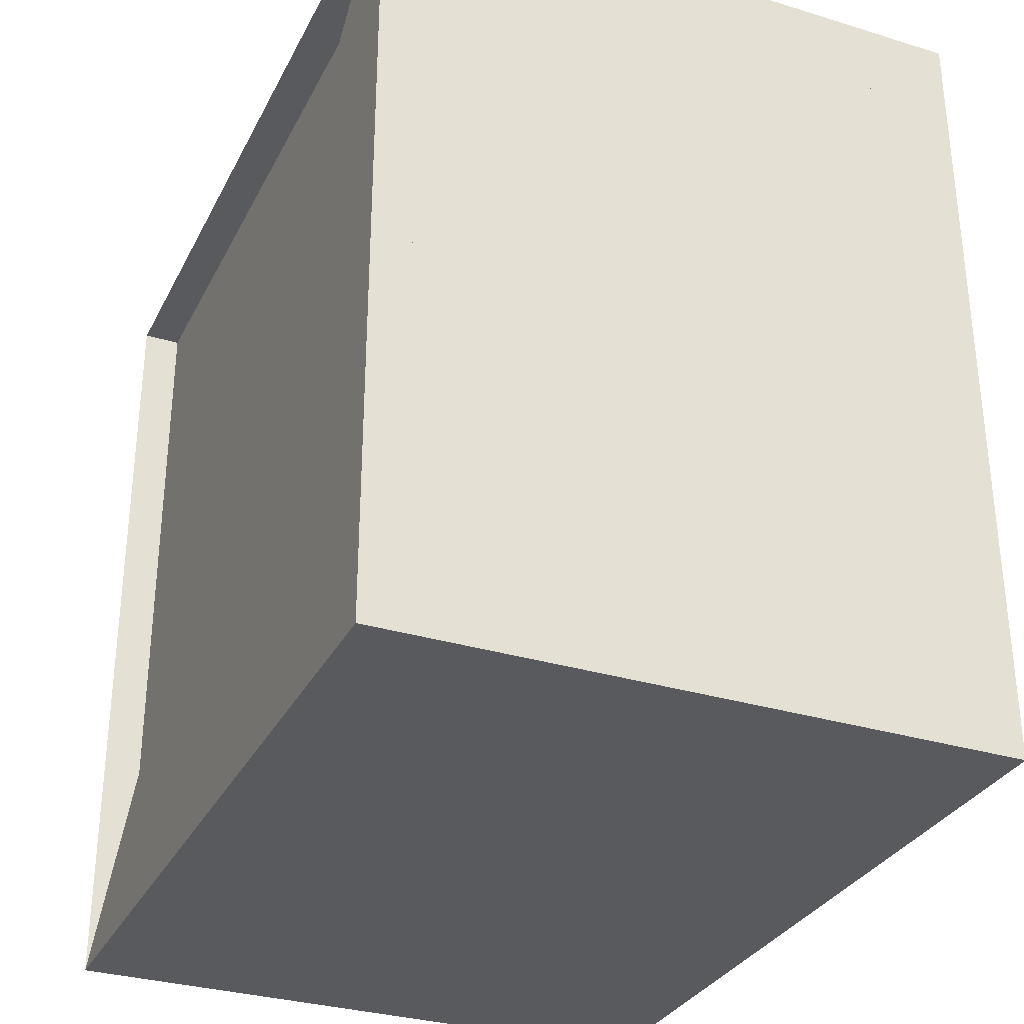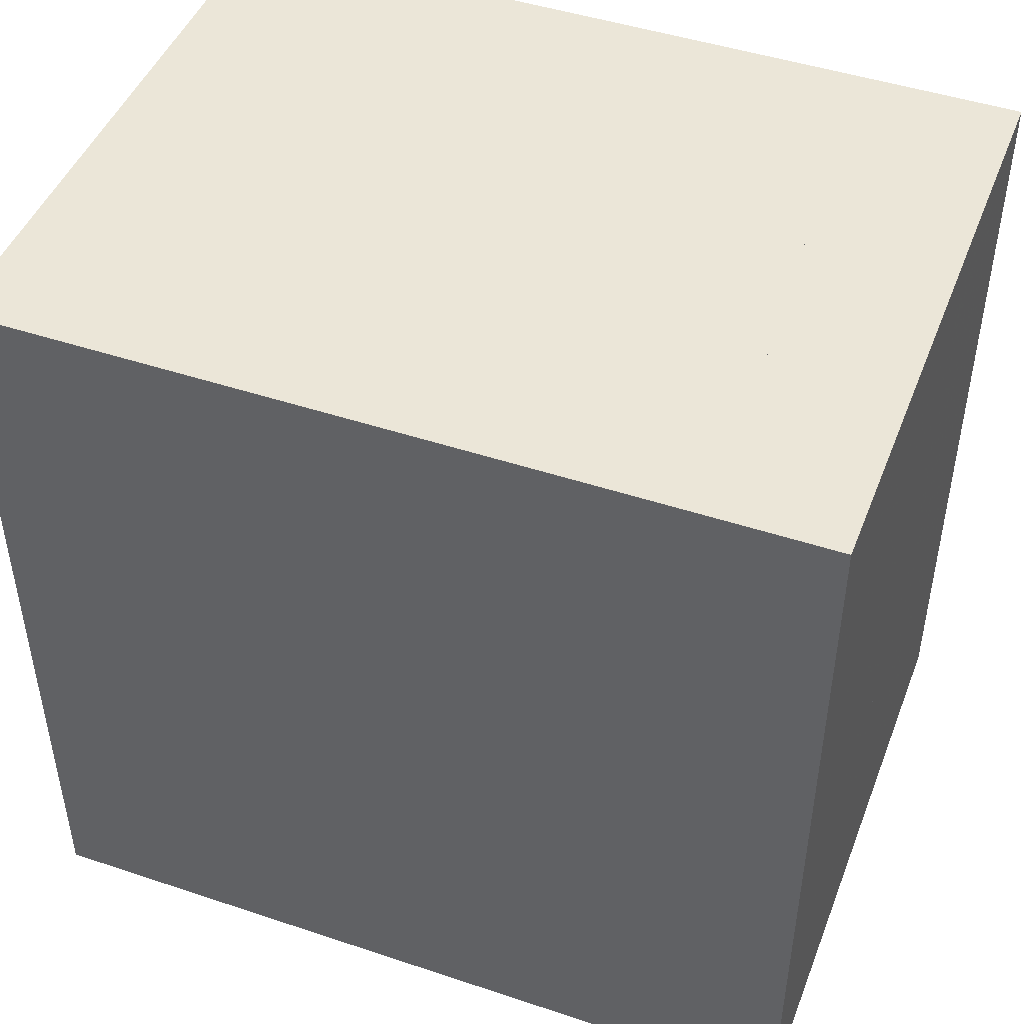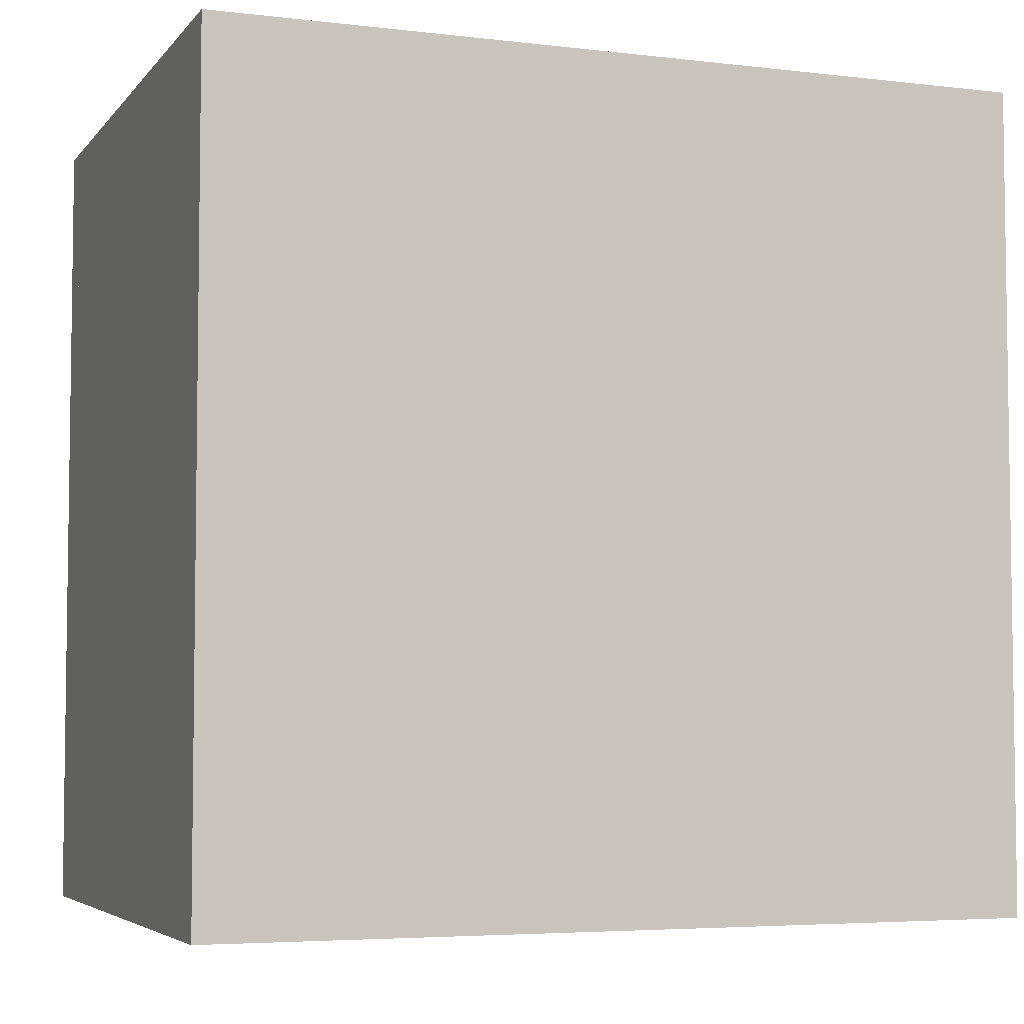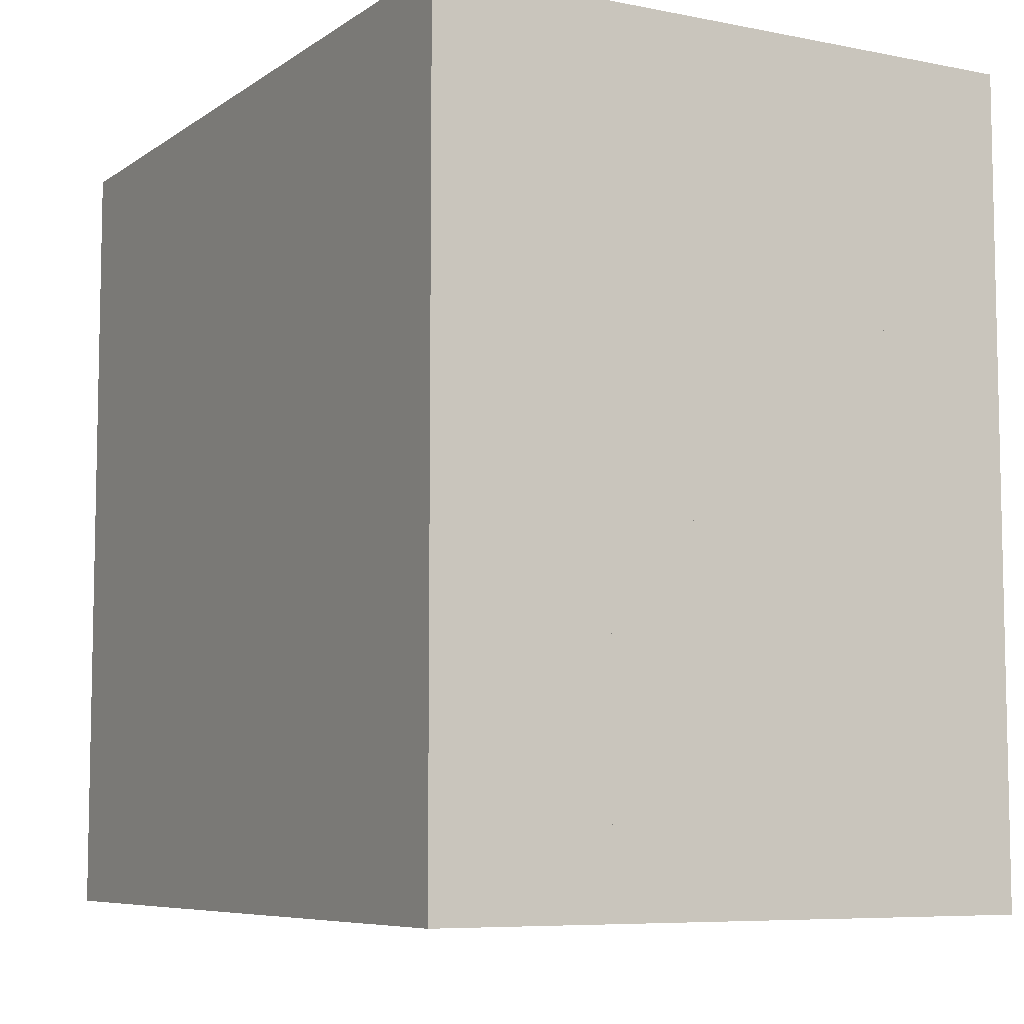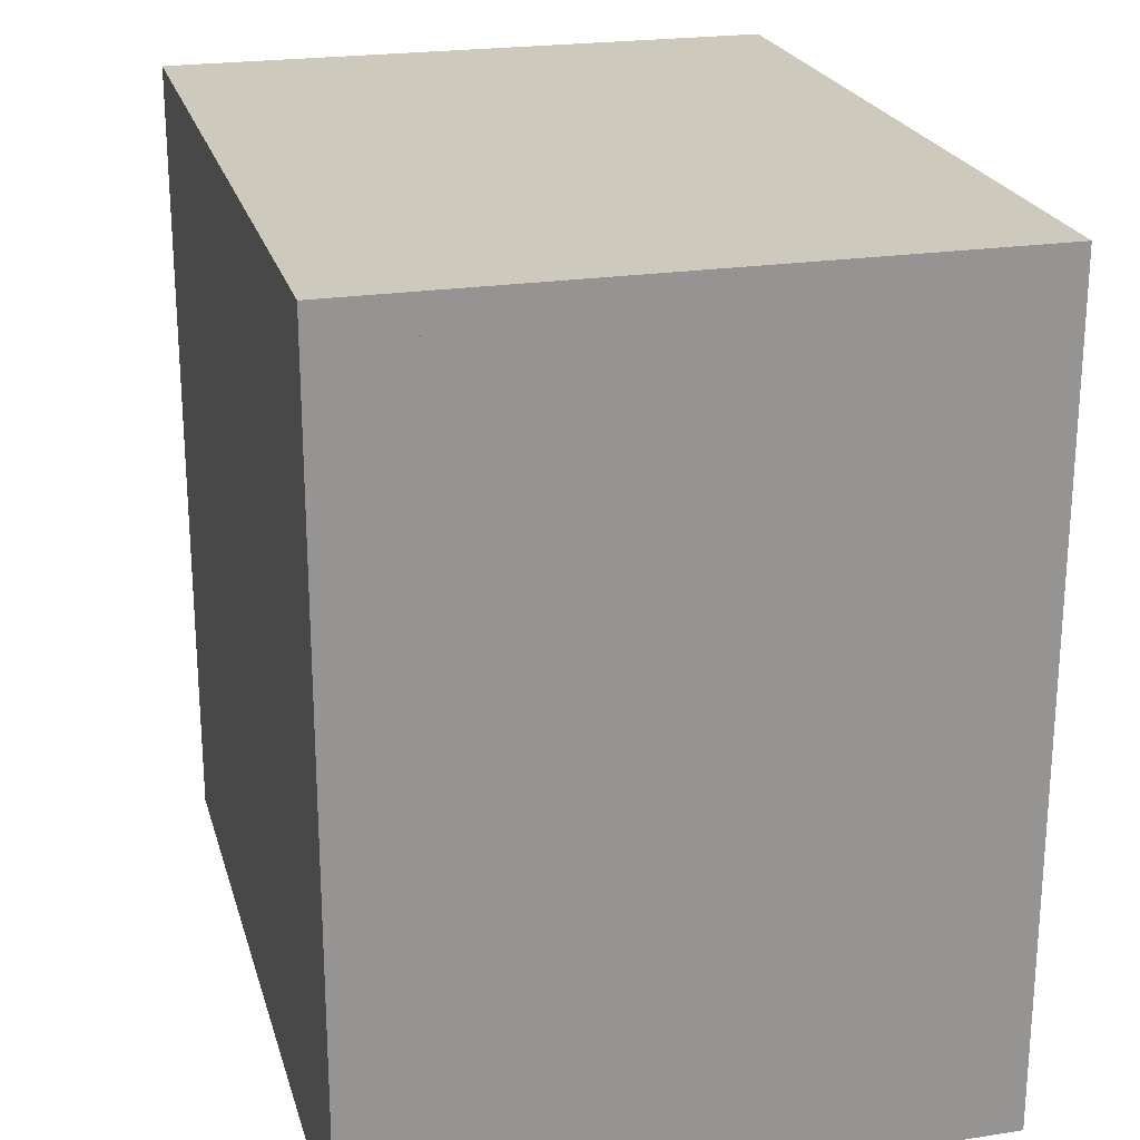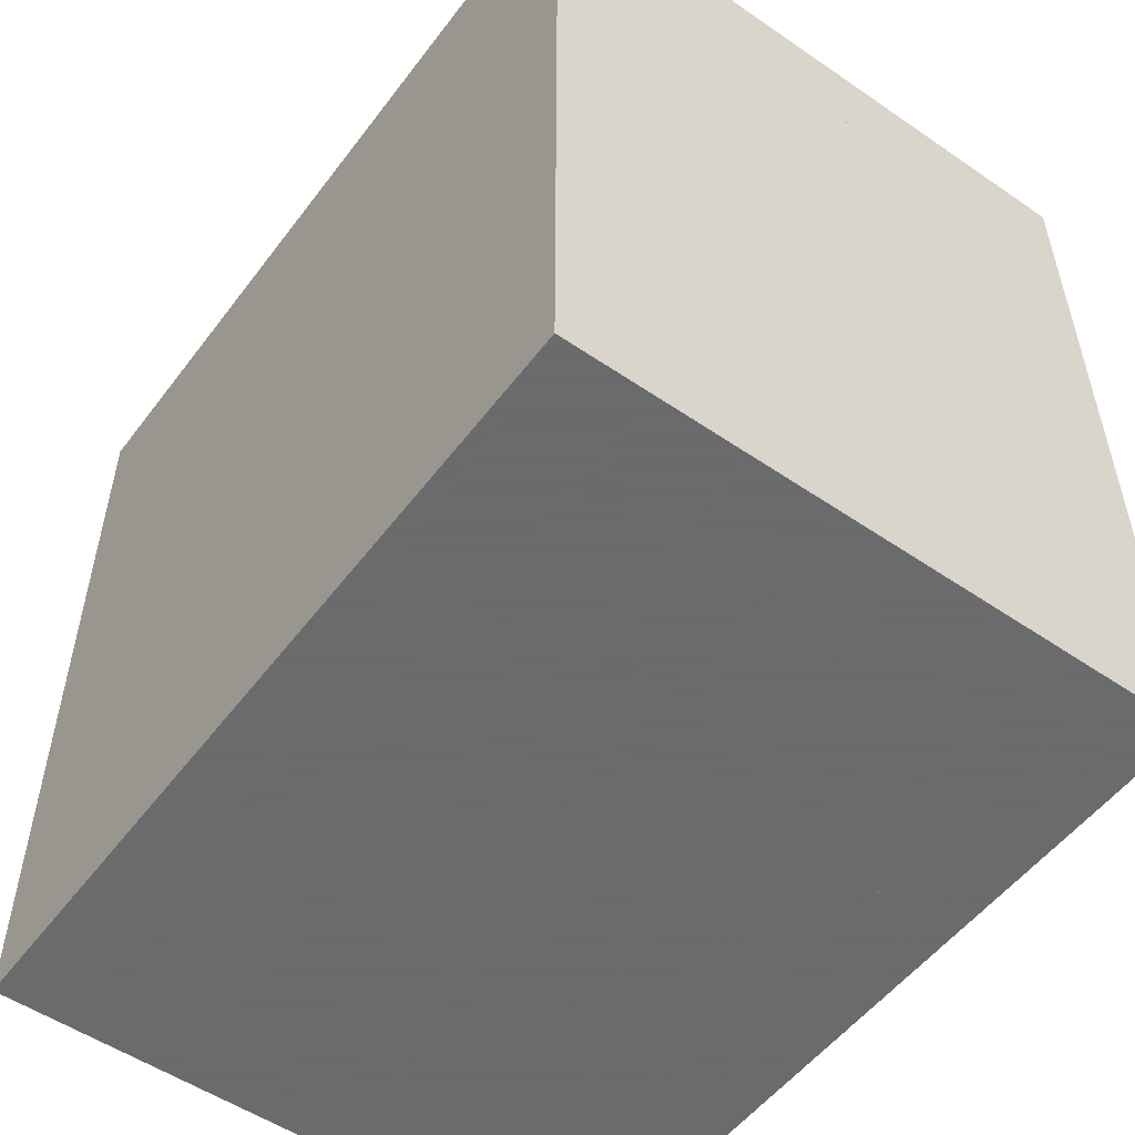
<metadata>
{"format":"obj","ext":"obj","renderer":"f3d","projection":"perspective","resolution":1024,"background":"white","views":[{"elev":-31.6,"azim":-23.4,"up":"+Z"},{"elev":46.5,"azim":-69.2,"up":"+Y"},{"elev":-4.9,"azim":69.5,"up":"+Z"},{"elev":-7.3,"azim":150.5,"up":"+Z"},{"elev":22.7,"azim":165.3,"up":"+Z"},{"elev":-53.2,"azim":143.8,"up":"+Z"}]}
</metadata>
<code>
v 0 -1 -1
v 0 -1 1
v 0 1 1
v 0 1 -1
v 0.09513 -1 -1
v 0.09513 -1 1
v 0.09513 1 1
v 0.09513 1 -1
v 0.2064 -1 -1
v 0.2064 -1 1
v 0.2064 1 1
v 0.2064 1 -1
v 0.3398 -1 -1
v 0.3398 -1 1
v 0.3398 1 1
v 0.3398 1 -1
v 0.4963 -1 -1
v 0.4963 -1 1
v 0.4963 1 1
v 0.4963 1 -1
v 0.6739 -1 -1
v 0.6739 -1 1
v 0.6739 1 1
v 0.6739 1 -1
v 0.8714 -1 -1
v 0.8714 -1 1
v 0.8714 1 1
v 0.8714 1 -1
v 1.083 -1 -1
v 1.083 -1 1
v 1.083 1 1
v 1.083 1 -1
v 1.299 -1 -1
v 1.299 -1 1
v 1.299 1 1
v 1.299 1 -1
v 1.519 -1 -1
v 1.519 -1 1
v 1.519 1 1
v 1.519 1 -1
f 1 2 4 5
f 5 6 7 8
f 5 6 2 1
f 6 7 3 2
f 7 8 4 3
f 8 5 1 4
f 9 10 11 12
f 9 10 6 5
f 10 11 7 6
f 11 12 8 7
f 12 9 5 8
f 13 14 15 16
f 13 14 10 9
f 14 15 11 10
f 15 16 12 11
f 16 13 9 12
f 17 18 19 20
f 17 18 14 13
f 18 19 15 14
f 19 20 16 15
f 20 17 13 16
f 21 22 23 24
f 21 22 18 17
f 22 23 19 18
f 23 24 20 19
f 24 21 17 20
f 25 26 27 28
f 25 26 22 21
f 26 27 23 22
f 27 28 24 23
f 28 25 21 24
f 29 30 31 32
f 29 30 26 25
f 30 31 27 26
f 31 32 28 27
f 32 29 25 28
f 33 34 35 36
f 33 34 30 29
f 34 35 31 30
f 35 36 32 31
f 36 33 29 32
f 37 38 39 40
f 37 38 34 33
f 38 39 35 34
f 39 40 36 35
f 40 37 33 36

</code>
